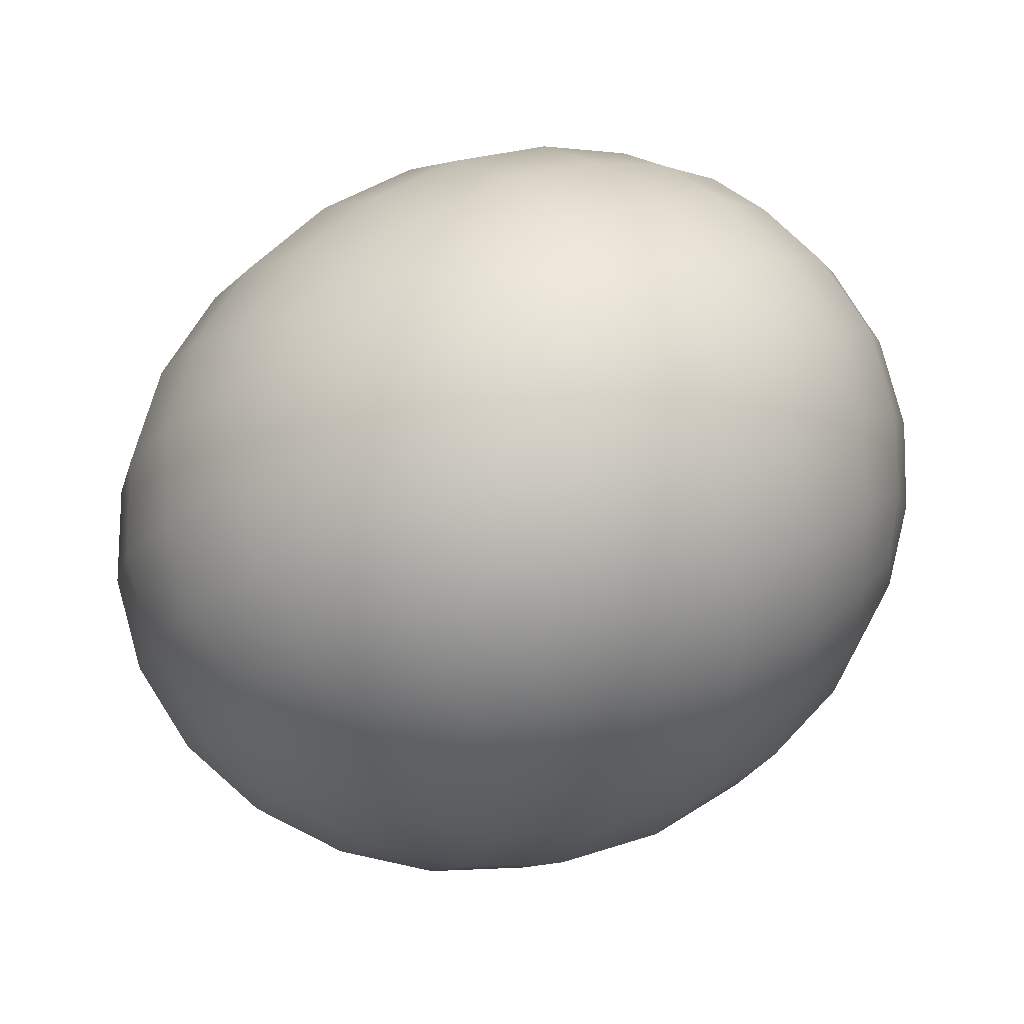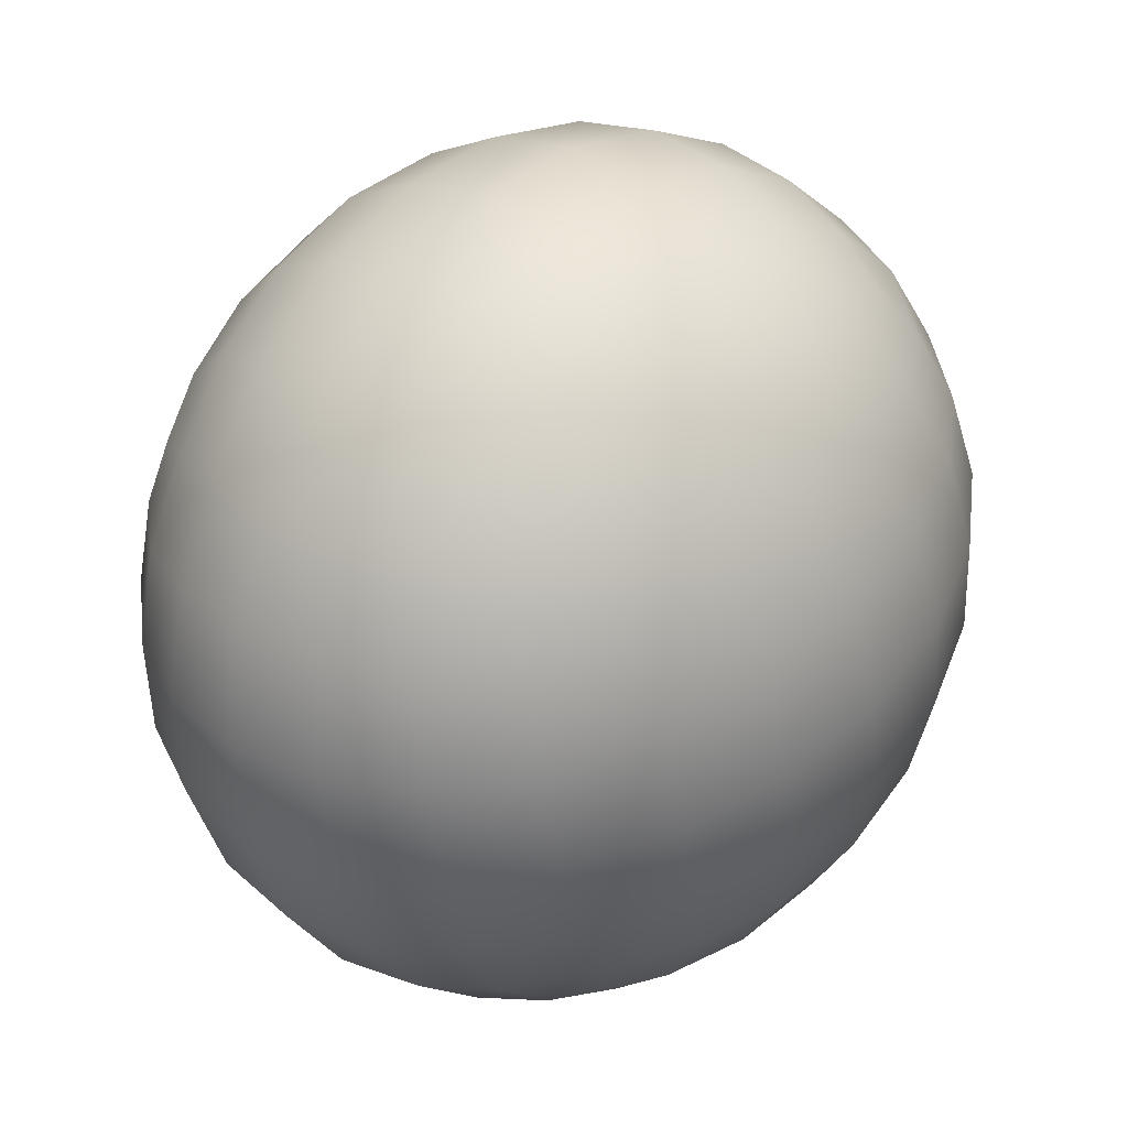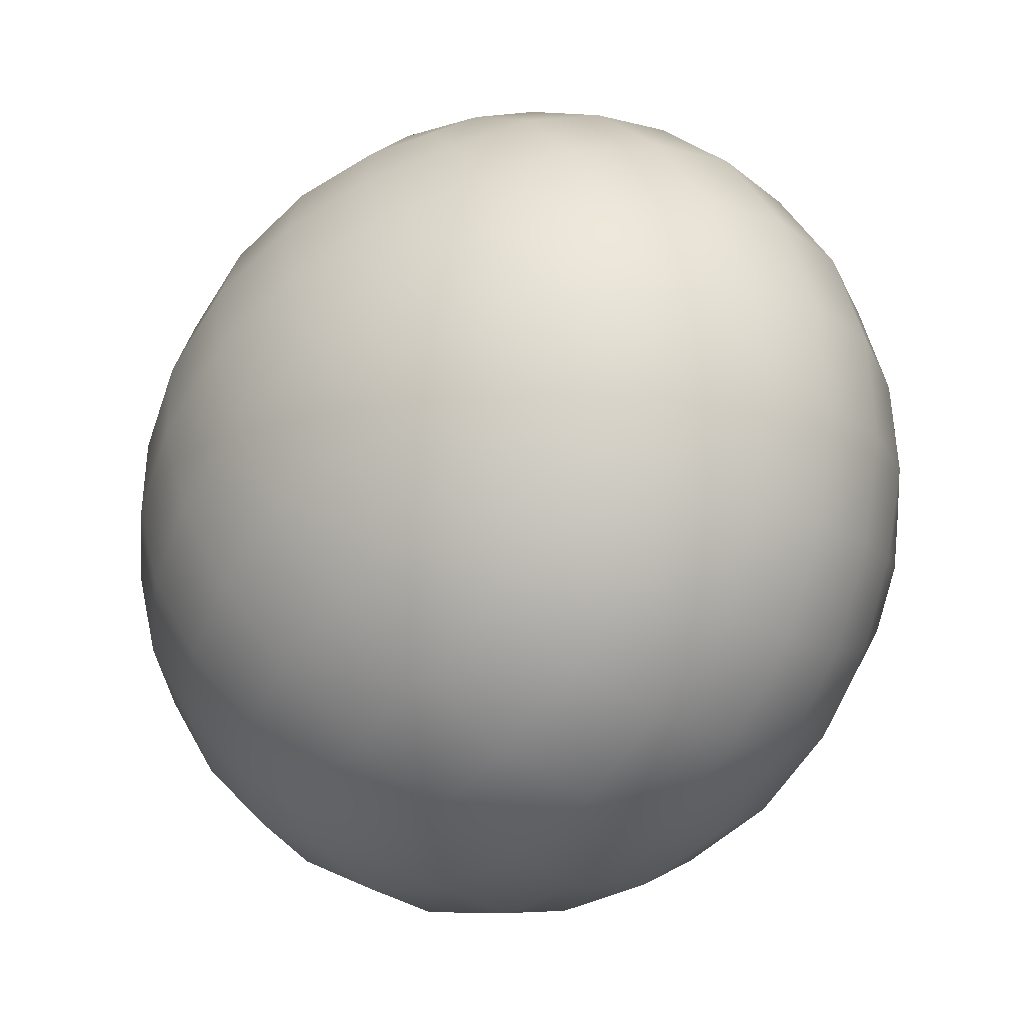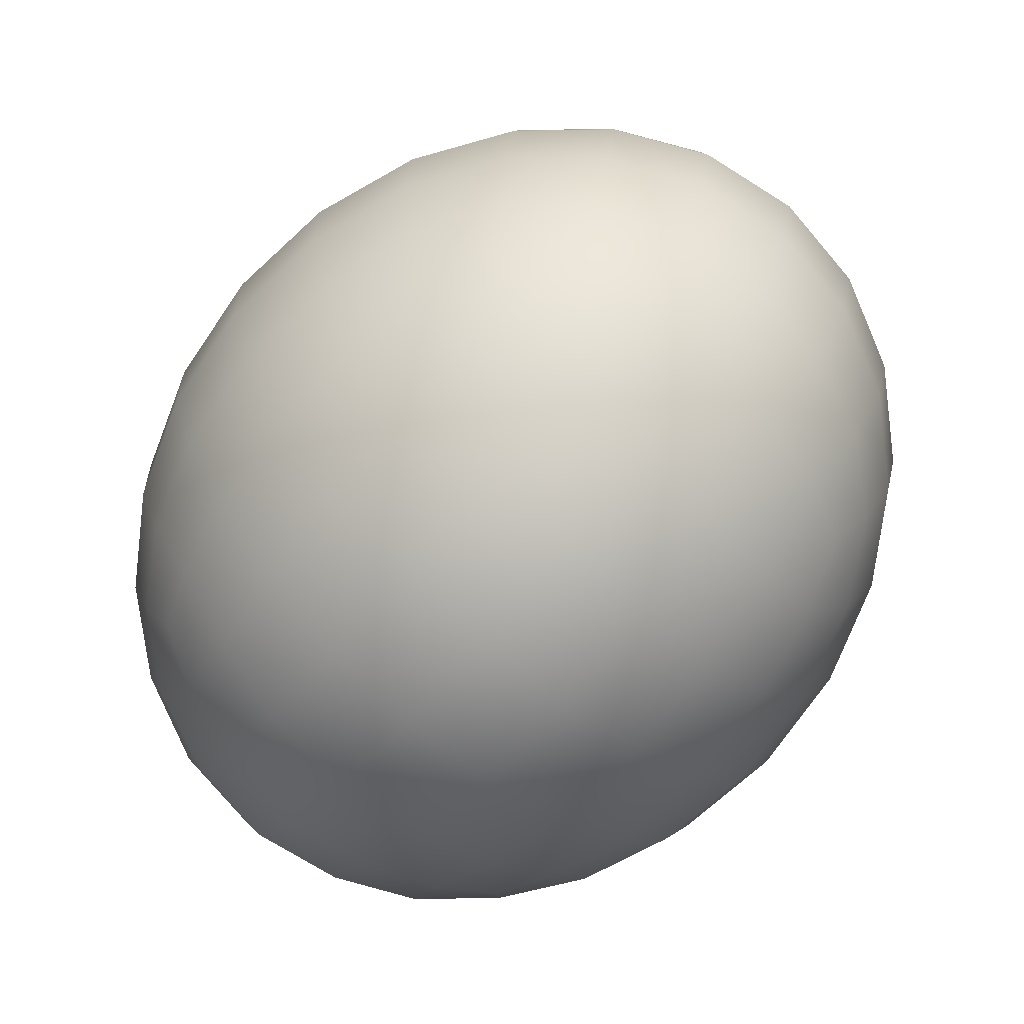
<metadata>
{"format":"obj","ext":"obj","renderer":"f3d","projection":"perspective","resolution":1024,"background":"white","views":[{"elev":36.4,"azim":147.7,"up":"+Z"},{"elev":-49.6,"azim":99.0,"up":"+Z"},{"elev":49.8,"azim":70.0,"up":"+Z"},{"elev":16.4,"azim":93.4,"up":"+Z"}]}
</metadata>
<code>
g pm0454_01_BodyBSkin
v -0.04764 0.6167 -0.07514
v 7.702e-13 0.6125 -0.08006
v 7.702e-13 0.6484 -0.1024
v -0.04639 0.6517 -0.09692
v -0.08914 0.6618 -0.08162
v -0.04373 0.692 -0.1076
v -0.09179 0.629 -0.06086
v 7.702e-13 0.6901 -0.1134
v -0.1297 0.6485 -0.03819
v 7.702e-13 0.7348 -0.1124
v -0.1256 0.6793 -0.05908
v -0.1536 0.7047 -0.03174
v -0.1162 0.7101 -0.07287
v -0.1588 0.6739 -0.008657
v -0.1771 0.7035 0.02576
v -0.08334 0.697 -0.09394
v -0.07897 0.7349 -0.09417
v -0.0421 0.7348 -0.1068
v -0.04378 0.7778 -0.09454
v 7.702e-13 0.7796 -0.09946
v 7.702e-13 0.8214 -0.07553
v -0.1711 0.7352 0.0001674
v -0.1771 0.7671 0.03565
v -0.1537 0.7655 -0.02236
v -0.1834 0.7354 0.06289
v -0.1771 0.7673 0.1
v -0.1398 0.735 -0.04961
v -0.1167 0.76 -0.06557
v -0.1057 0.7349 -0.07995
v -0.08324 0.7727 -0.08196
v -0.08934 0.8084 -0.05918
v -0.04641 0.8182 -0.07115
v -0.04764 0.8533 -0.03839
v 7.702e-13 0.8575 -0.042
v 7.702e-13 0.8852 -0.001254
v -0.126 0.791 -0.04206
v -0.1297 0.8217 -0.01128
v -0.09179 0.8411 -0.02791
v -0.08934 0.8671 0.009117
v -0.04641 0.8804 0.001211
v -0.04378 0.8975 0.04464
v 7.702e-13 0.9026 0.04364
v 7.702e-13 0.9086 0.08981
v -0.1588 0.7965 0.01039
v -0.1537 0.8242 0.04594
v -0.126 0.8476 0.02371
v -0.1167 0.8661 0.05791
v -0.08324 0.8843 0.04782
v -0.07897 0.8906 0.08701
v -0.0421 0.9032 0.08896
v -0.04373 0.8975 0.1314
v 7.702e-13 0.9029 0.1341
v 7.702e-13 0.8858 0.1737
v -0.1711 0.7974 0.07253
v -0.1536 0.8244 0.1074
v -0.1588 0.7969 0.1344
v -0.1297 0.8223 0.164
v -0.1398 0.8466 0.08017
v -0.1162 0.8659 0.1083
v -0.1057 0.8766 0.08483
v -0.1256 0.8476 0.1367
v -0.08914 0.8672 0.1574
v -0.09179 0.8418 0.1866
v -0.04764 0.8541 0.2009
v -0.08334 0.8847 0.1244
v -0.04639 0.8809 0.1696
v 7.702e-13 0.8583 0.2059
v 7.702e-13 0.585 -0.04789
v 7.702e-13 0.6125 -0.08006
v -0.04764 0.6167 -0.07514
v -0.04639 0.5899 -0.04386
v -0.04373 0.5733 -0.005624
v -0.08914 0.6036 -0.0316
v 7.702e-13 0.5679 -0.008359
v -0.09179 0.629 -0.06086
v 7.702e-13 0.5622 0.03598
v -0.1297 0.6485 -0.03819
v -0.0421 0.5676 0.03683
v -0.04378 0.5733 0.08115
v -0.07897 0.5802 0.03878
v 7.702e-13 0.5682 0.08215
v 7.702e-13 0.5856 0.127
v -0.08334 0.5861 0.001407
v -0.1162 0.6049 0.01748
v -0.1256 0.6232 -0.01092
v -0.1536 0.6464 0.01834
v -0.1588 0.6739 -0.008657
v -0.1771 0.7035 0.02576
v -0.04641 0.5904 0.1246
v -0.04764 0.6175 0.1642
v -0.08934 0.6037 0.1167
v 7.702e-13 0.6133 0.1678
v 7.702e-13 0.6494 0.2013
v -0.08324 0.5865 0.07797
v -0.1167 0.6047 0.06788
v -0.1057 0.5942 0.04096
v -0.1398 0.6242 0.04562
v -0.1537 0.6466 0.07985
v -0.1711 0.6734 0.05326
v -0.1771 0.7037 0.09014
v -0.1834 0.7354 0.06289
v -0.1771 0.7673 0.1
v -0.126 0.6232 0.1021
v -0.1297 0.6491 0.1371
v -0.1588 0.6743 0.1154
v -0.1537 0.7053 0.1481
v -0.1711 0.7356 0.1256
v -0.1536 0.7661 0.1575
v -0.1588 0.7969 0.1344
v -0.1297 0.8223 0.164
v -0.09179 0.6297 0.1537
v -0.08934 0.6624 0.185
v -0.126 0.6798 0.1679
v -0.1167 0.7108 0.1914
v -0.1398 0.7358 0.1754
v -0.1162 0.7607 0.1987
v -0.1256 0.7915 0.1849
v -0.08914 0.809 0.2074
v -0.09179 0.8418 0.1866
v -0.04764 0.8541 0.2009
v -0.04641 0.6526 0.1969
v -0.04378 0.693 0.2203
v 7.702e-13 0.6912 0.2253
v 7.702e-13 0.736 0.2382
v -0.08324 0.6981 0.2078
v -0.07897 0.7359 0.22
v -0.1057 0.7359 0.2057
v -0.0421 0.736 0.2326
v -0.04373 0.7788 0.2334
v 7.702e-13 0.7807 0.2392
v 7.702e-13 0.8224 0.2282
v -0.08334 0.7738 0.2197
v -0.04639 0.8191 0.2227
v 7.702e-13 0.8583 0.2059
v 0.04764 0.6167 -0.07514
v 7.702e-13 0.6484 -0.1024
v 7.702e-13 0.6125 -0.08006
v 0.04639 0.6517 -0.09692
v 0.08914 0.6618 -0.08162
v 0.04373 0.692 -0.1076
v 0.09179 0.629 -0.06086
v 7.702e-13 0.6901 -0.1134
v 0.1297 0.6485 -0.03819
v 7.702e-13 0.7348 -0.1124
v 0.1256 0.6793 -0.05908
v 0.1536 0.7047 -0.03174
v 0.1162 0.7101 -0.07287
v 0.1588 0.6739 -0.008657
v 0.1771 0.7035 0.02576
v 0.08334 0.697 -0.09394
v 0.07897 0.7349 -0.09417
v 0.0421 0.7348 -0.1068
v 0.04378 0.7778 -0.09454
v 7.702e-13 0.7796 -0.09946
v 7.702e-13 0.8214 -0.07553
v 0.1711 0.7352 0.0001674
v 0.1771 0.7671 0.03565
v 0.1537 0.7655 -0.02236
v 0.1834 0.7354 0.06289
v 0.1771 0.7673 0.1
v 0.1398 0.735 -0.04961
v 0.1167 0.76 -0.06557
v 0.1057 0.7349 -0.07995
v 0.08324 0.7727 -0.08196
v 0.08934 0.8084 -0.05918
v 0.126 0.791 -0.04206
v 0.1297 0.8217 -0.01128
v 0.1588 0.7965 0.01039
v 0.1537 0.8242 0.04594
v 0.04641 0.8182 -0.07115
v 0.04764 0.8533 -0.03839
v 7.702e-13 0.8575 -0.042
v 7.702e-13 0.8852 -0.001254
v 0.1711 0.7974 0.07253
v 0.1536 0.8244 0.1074
v 0.1588 0.7969 0.1344
v 0.1297 0.8223 0.164
v 0.09179 0.8411 -0.02791
v 0.08934 0.8671 0.009117
v 0.04641 0.8804 0.001211
v 0.04378 0.8975 0.04464
v 7.702e-13 0.9026 0.04364
v 7.702e-13 0.9086 0.08981
v 0.126 0.8476 0.02371
v 0.1167 0.8661 0.05791
v 0.1398 0.8466 0.08017
v 0.1162 0.8659 0.1083
v 0.08324 0.8843 0.04782
v 0.07897 0.8906 0.08701
v 0.0421 0.9032 0.08896
v 0.04373 0.8975 0.1314
v 7.702e-13 0.9029 0.1341
v 7.702e-13 0.8858 0.1737
v 0.1057 0.8766 0.08483
v 0.1256 0.8476 0.1367
v 0.08914 0.8672 0.1574
v 0.09179 0.8418 0.1866
v 0.04764 0.8541 0.2009
v 7.702e-13 0.8583 0.2059
v 0.08334 0.8847 0.1244
v 0.04639 0.8809 0.1696
v 7.702e-13 0.585 -0.04789
v 0.04764 0.6167 -0.07514
v 7.702e-13 0.6125 -0.08006
v 0.04639 0.5899 -0.04386
v 0.04373 0.5733 -0.005624
v 0.08914 0.6036 -0.0316
v 7.702e-13 0.5679 -0.008359
v 0.09179 0.629 -0.06086
v 7.702e-13 0.5622 0.03598
v 0.1297 0.6485 -0.03819
v 0.0421 0.5676 0.03683
v 0.04378 0.5733 0.08115
v 0.07897 0.5802 0.03878
v 7.702e-13 0.5682 0.08215
v 7.702e-13 0.5856 0.127
v 0.08334 0.5861 0.001407
v 0.1162 0.6049 0.01748
v 0.1256 0.6232 -0.01092
v 0.1536 0.6464 0.01834
v 0.1588 0.6739 -0.008657
v 0.1771 0.7035 0.02576
v 0.04641 0.5904 0.1246
v 0.04764 0.6175 0.1642
v 0.08934 0.6037 0.1167
v 7.702e-13 0.6133 0.1678
v 7.702e-13 0.6494 0.2013
v 0.08324 0.5865 0.07797
v 0.1167 0.6047 0.06788
v 0.1057 0.5942 0.04096
v 0.1398 0.6242 0.04562
v 0.1537 0.6466 0.07985
v 0.126 0.6232 0.1021
v 0.1297 0.6491 0.1371
v 0.09179 0.6297 0.1537
v 0.08934 0.6624 0.185
v 0.1711 0.6734 0.05326
v 0.1771 0.7037 0.09014
v 0.1834 0.7354 0.06289
v 0.1771 0.7673 0.1
v 0.04641 0.6526 0.1969
v 0.04378 0.693 0.2203
v 7.702e-13 0.6912 0.2253
v 7.702e-13 0.736 0.2382
v 0.1588 0.6743 0.1154
v 0.1537 0.7053 0.1481
v 0.1711 0.7356 0.1256
v 0.1536 0.7661 0.1575
v 0.1588 0.7969 0.1344
v 0.1297 0.8223 0.164
v 0.126 0.6798 0.1679
v 0.1167 0.7108 0.1914
v 0.08324 0.6981 0.2078
v 0.07897 0.7359 0.22
v 0.1398 0.7358 0.1754
v 0.1162 0.7607 0.1987
v 0.1256 0.7915 0.1849
v 0.08914 0.809 0.2074
v 0.09179 0.8418 0.1866
v 0.04764 0.8541 0.2009
v 0.1057 0.7359 0.2057
v 0.0421 0.736 0.2326
v 0.04373 0.7788 0.2334
v 7.702e-13 0.7807 0.2392
v 7.702e-13 0.8224 0.2282
v 7.702e-13 0.8583 0.2059
v 0.08334 0.7738 0.2197
v 0.04639 0.8191 0.2227
g pm0454_01_BodyBSkin_0
f 3 2 1
f 4 3 1
f 4 1 5
f 4 6 3
f 4 5 6
f 1 7 5
f 6 8 3
f 5 7 9
f 10 8 6
f 11 5 9
f 11 9 12
f 11 13 5
f 11 12 13
f 9 14 12
f 12 14 15
f 5 16 6
f 13 16 5
f 6 16 17
f 17 16 13
f 18 10 6
f 18 6 17
f 18 19 10
f 18 17 19
f 19 20 10
f 21 20 19
f 22 12 15
f 22 15 23
f 22 24 12
f 22 23 24
f 15 25 23
f 23 25 26
f 12 27 13
f 24 27 12
f 13 27 28
f 28 27 24
f 29 17 13
f 29 13 28
f 29 28 17
f 17 30 19
f 28 30 17
f 19 30 31
f 31 30 28
f 32 21 19
f 32 19 31
f 32 33 21
f 32 31 33
f 33 34 21
f 35 34 33
f 36 28 24
f 36 31 28
f 36 24 37
f 36 37 31
f 31 38 33
f 37 38 31
f 33 38 39
f 39 38 37
f 40 35 33
f 40 33 39
f 40 41 35
f 40 39 41
f 41 42 35
f 43 42 41
f 24 44 37
f 37 44 45
f 23 44 24
f 45 44 23
f 46 39 37
f 46 37 45
f 46 47 39
f 46 45 47
f 39 48 41
f 47 48 39
f 41 48 49
f 49 48 47
f 50 43 41
f 50 41 49
f 50 51 43
f 50 49 51
f 51 52 43
f 53 52 51
f 54 45 23
f 54 55 45
f 54 23 26
f 54 26 55
f 26 56 55
f 55 56 57
f 45 58 47
f 55 58 45
f 47 58 59
f 59 58 55
f 60 49 47
f 60 47 59
f 60 59 49
f 61 55 57
f 61 59 55
f 61 57 62
f 61 62 59
f 57 63 62
f 62 63 64
f 59 65 49
f 62 65 59
f 49 65 51
f 51 65 62
f 66 51 62
f 66 62 64
f 66 53 51
f 66 64 53
f 64 67 53
f 70 69 68
f 71 70 68
f 71 68 72
f 71 73 70
f 71 72 73
f 68 74 72
f 73 75 70
f 72 74 76
f 77 75 73
f 78 72 76
f 78 76 79
f 78 80 72
f 78 79 80
f 76 81 79
f 79 81 82
f 72 83 73
f 80 83 72
f 73 83 84
f 84 83 80
f 85 77 73
f 85 73 84
f 85 86 77
f 85 84 86
f 86 87 77
f 88 87 86
f 89 79 82
f 89 82 90
f 89 91 79
f 89 90 91
f 82 92 90
f 90 92 93
f 79 94 80
f 91 94 79
f 80 94 95
f 95 94 91
f 96 84 80
f 96 80 95
f 96 95 84
f 84 97 86
f 95 97 84
f 86 97 98
f 98 97 95
f 99 88 86
f 99 86 98
f 99 100 88
f 99 98 100
f 100 101 88
f 102 101 100
f 103 95 91
f 103 98 95
f 103 91 104
f 103 104 98
f 98 105 100
f 104 105 98
f 100 105 106
f 106 105 104
f 107 102 100
f 107 100 106
f 107 108 102
f 107 106 108
f 108 109 102
f 110 109 108
f 91 111 104
f 104 111 112
f 90 111 91
f 112 111 90
f 113 106 104
f 113 104 112
f 113 114 106
f 113 112 114
f 106 115 108
f 114 115 106
f 108 115 116
f 116 115 114
f 117 110 108
f 117 108 116
f 117 118 110
f 117 116 118
f 118 119 110
f 120 119 118
f 121 112 90
f 121 122 112
f 121 90 93
f 121 93 122
f 93 123 122
f 122 123 124
f 112 125 114
f 122 125 112
f 114 125 126
f 126 125 122
f 127 116 114
f 127 114 126
f 127 126 116
f 128 122 124
f 128 126 122
f 128 124 129
f 128 129 126
f 124 130 129
f 129 130 131
f 126 132 116
f 129 132 126
f 116 132 118
f 118 132 129
f 133 118 129
f 133 129 131
f 133 120 118
f 133 131 120
f 131 134 120
f 137 136 135
f 136 138 135
f 135 138 139
f 140 138 136
f 139 138 140
f 141 135 139
f 142 140 136
f 141 139 143
f 142 144 140
f 139 145 143
f 143 145 146
f 147 145 139
f 146 145 147
f 148 143 146
f 148 146 149
f 150 139 140
f 150 147 139
f 150 140 151
f 150 151 147
f 144 152 140
f 140 152 151
f 153 152 144
f 151 152 153
f 154 153 144
f 154 155 153
f 146 156 149
f 149 156 157
f 158 156 146
f 157 156 158
f 159 149 157
f 159 157 160
f 161 146 147
f 161 158 146
f 161 147 162
f 161 162 158
f 151 163 147
f 147 163 162
f 162 163 151
f 164 151 153
f 164 162 151
f 164 153 165
f 164 165 162
f 162 166 158
f 165 166 162
f 158 166 167
f 167 166 165
f 168 157 158
f 168 158 167
f 168 169 157
f 168 167 169
f 153 170 165
f 165 170 171
f 155 170 153
f 171 170 155
f 172 171 155
f 172 173 171
f 169 174 157
f 175 174 169
f 157 174 160
f 160 174 175
f 176 160 175
f 176 175 177
f 178 167 165
f 178 165 171
f 178 179 167
f 178 171 179
f 173 180 171
f 171 180 179
f 181 180 173
f 179 180 181
f 182 181 173
f 182 183 181
f 179 184 167
f 185 184 179
f 167 184 169
f 169 184 185
f 186 175 169
f 186 169 185
f 186 187 175
f 186 185 187
f 188 179 181
f 188 185 179
f 188 181 189
f 188 189 185
f 183 190 181
f 181 190 189
f 191 190 183
f 189 190 191
f 192 191 183
f 192 193 191
f 185 194 187
f 189 194 185
f 187 194 189
f 187 195 175
f 196 195 187
f 175 195 177
f 177 195 196
f 197 177 196
f 197 196 198
f 199 198 193
f 200 187 189
f 200 189 191
f 200 196 187
f 200 191 196
f 198 201 193
f 196 201 198
f 191 201 196
f 193 201 191
f 204 203 202
f 203 205 202
f 202 205 206
f 207 205 203
f 206 205 207
f 208 202 206
f 209 207 203
f 208 206 210
f 209 211 207
f 206 212 210
f 210 212 213
f 214 212 206
f 213 212 214
f 215 210 213
f 215 213 216
f 217 206 207
f 217 214 206
f 217 207 218
f 217 218 214
f 211 219 207
f 207 219 218
f 220 219 211
f 218 219 220
f 221 220 211
f 221 222 220
f 213 223 216
f 216 223 224
f 225 223 213
f 224 223 225
f 226 216 224
f 226 224 227
f 228 213 214
f 228 225 213
f 228 214 229
f 228 229 225
f 218 230 214
f 214 230 229
f 229 230 218
f 231 218 220
f 231 229 218
f 231 220 232
f 231 232 229
f 229 233 225
f 232 233 229
f 225 233 234
f 234 233 232
f 235 224 225
f 235 225 234
f 235 236 224
f 235 234 236
f 220 237 232
f 232 237 238
f 222 237 220
f 238 237 222
f 239 238 222
f 239 240 238
f 236 241 224
f 242 241 236
f 224 241 227
f 227 241 242
f 243 227 242
f 243 242 244
f 245 234 232
f 245 232 238
f 245 246 234
f 245 238 246
f 240 247 238
f 238 247 246
f 248 247 240
f 246 247 248
f 249 248 240
f 249 250 248
f 246 251 234
f 252 251 246
f 234 251 236
f 236 251 252
f 253 242 236
f 253 236 252
f 253 254 242
f 253 252 254
f 255 246 248
f 255 252 246
f 255 248 256
f 255 256 252
f 250 257 248
f 248 257 256
f 258 257 250
f 256 257 258
f 259 258 250
f 259 260 258
f 252 261 254
f 256 261 252
f 254 261 256
f 254 262 242
f 263 262 254
f 242 262 244
f 244 262 263
f 264 244 263
f 264 263 265
f 266 265 260
f 267 254 256
f 267 256 258
f 267 263 254
f 267 258 263
f 265 268 260
f 263 268 265
f 258 268 263
f 260 268 258

</code>
